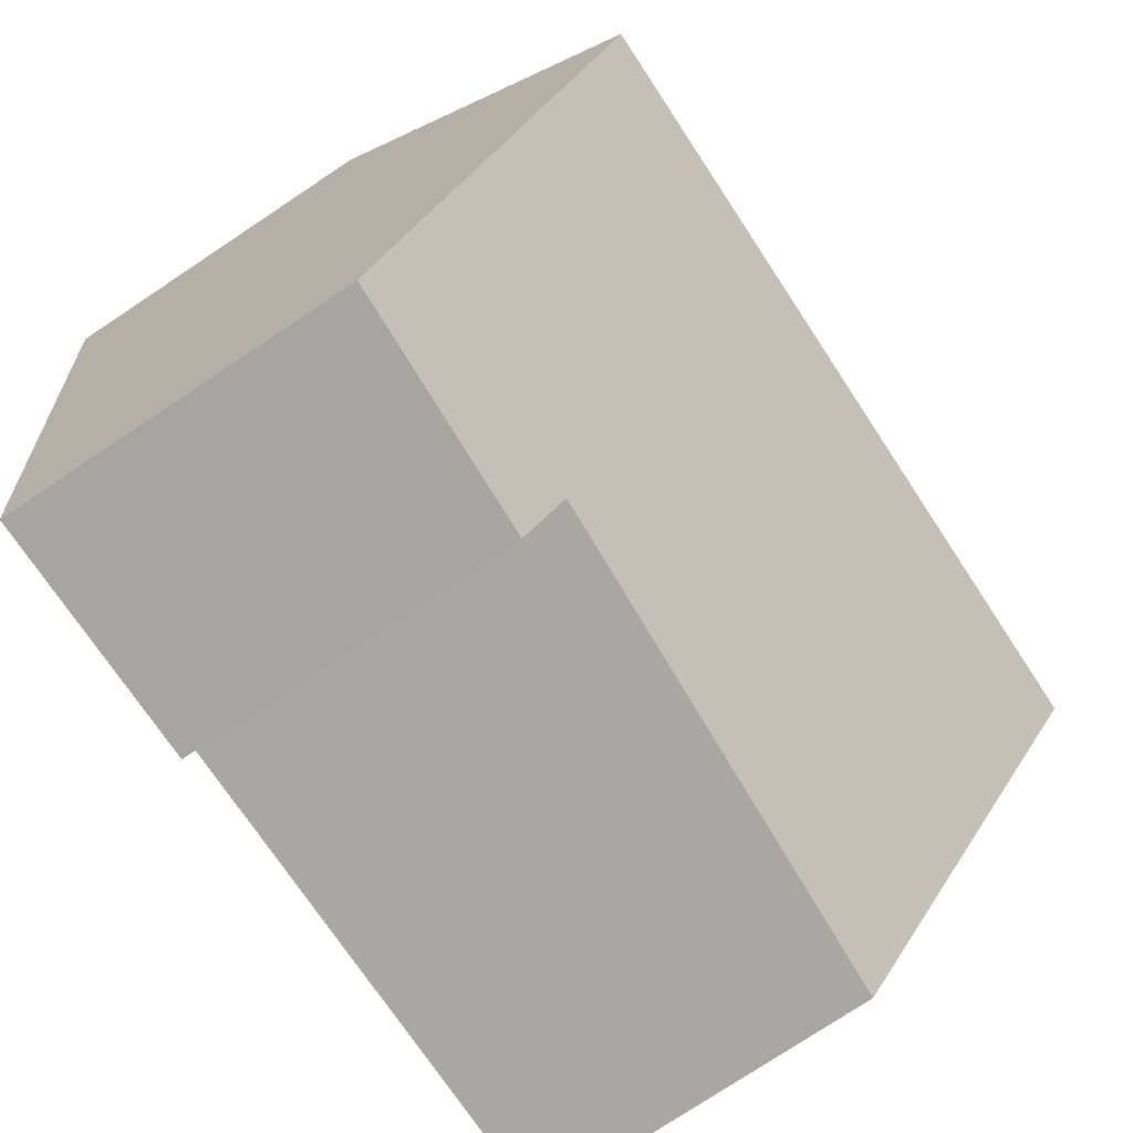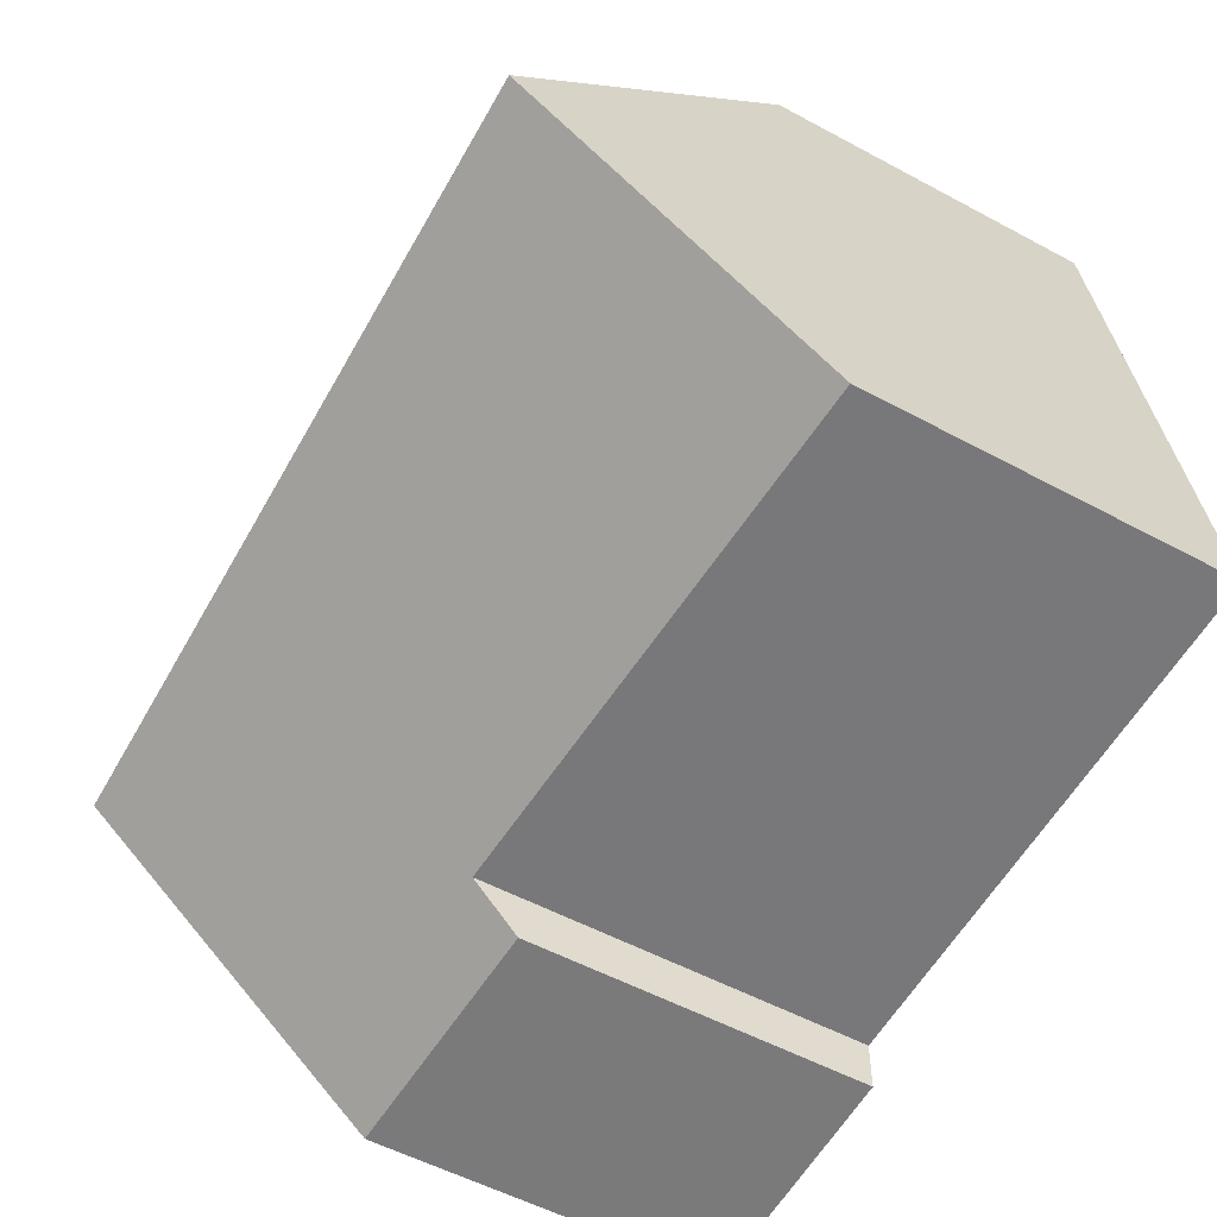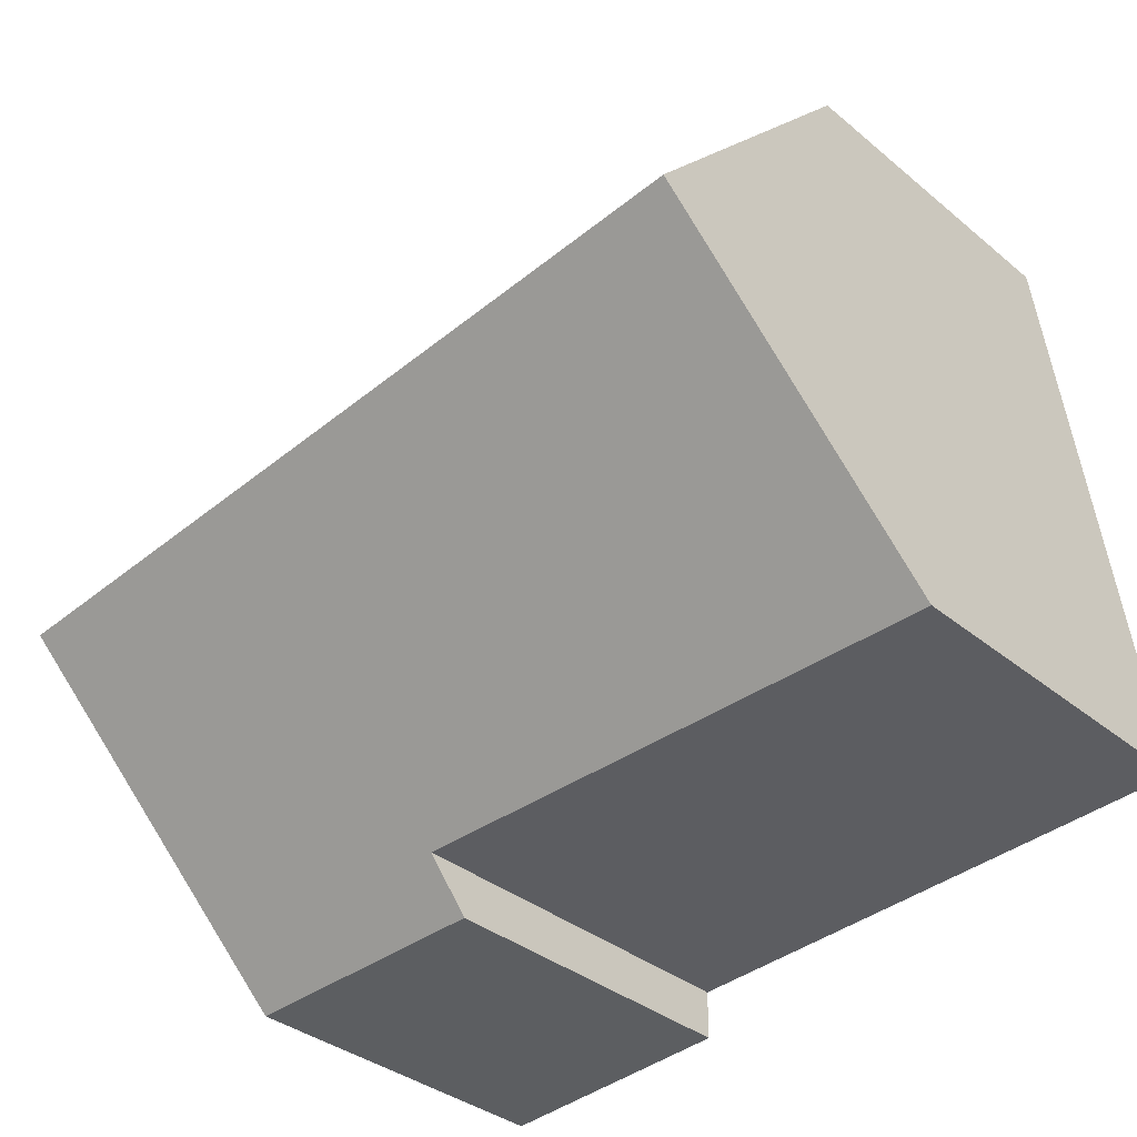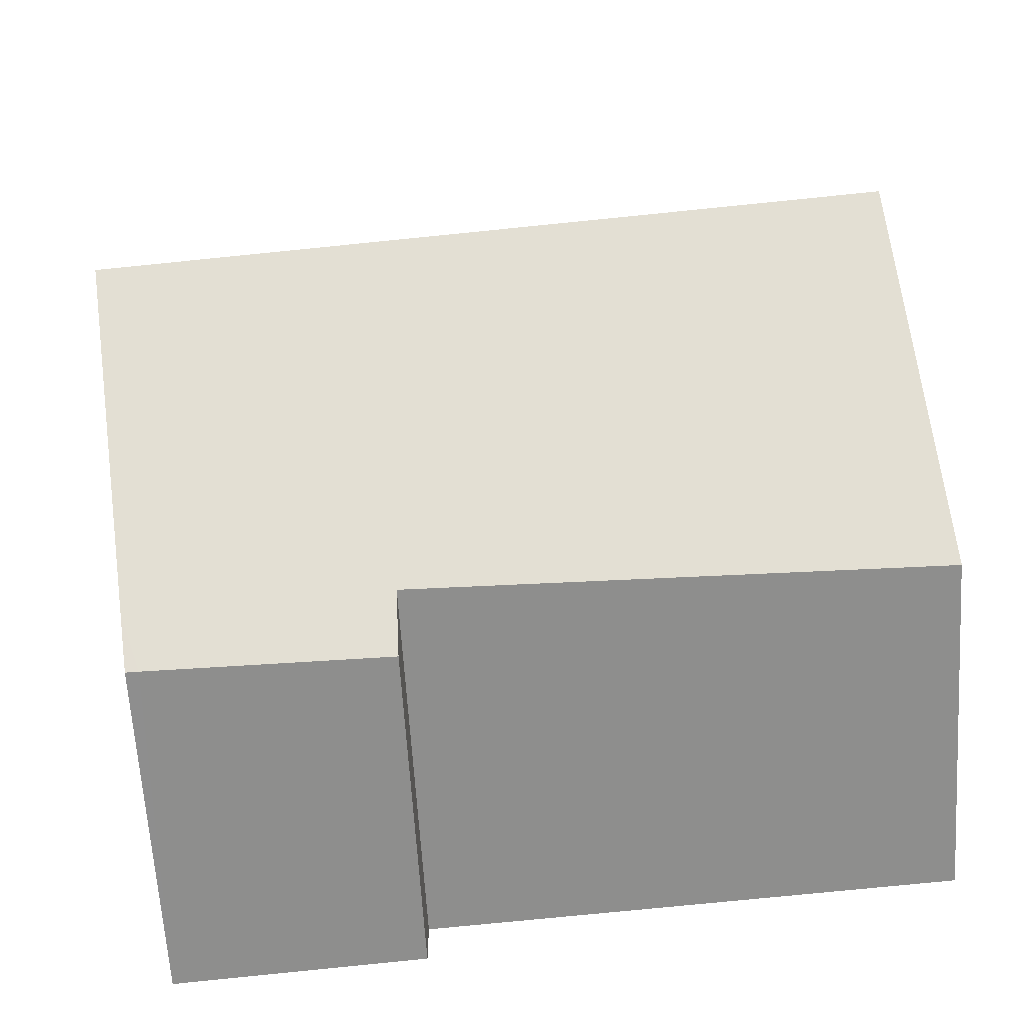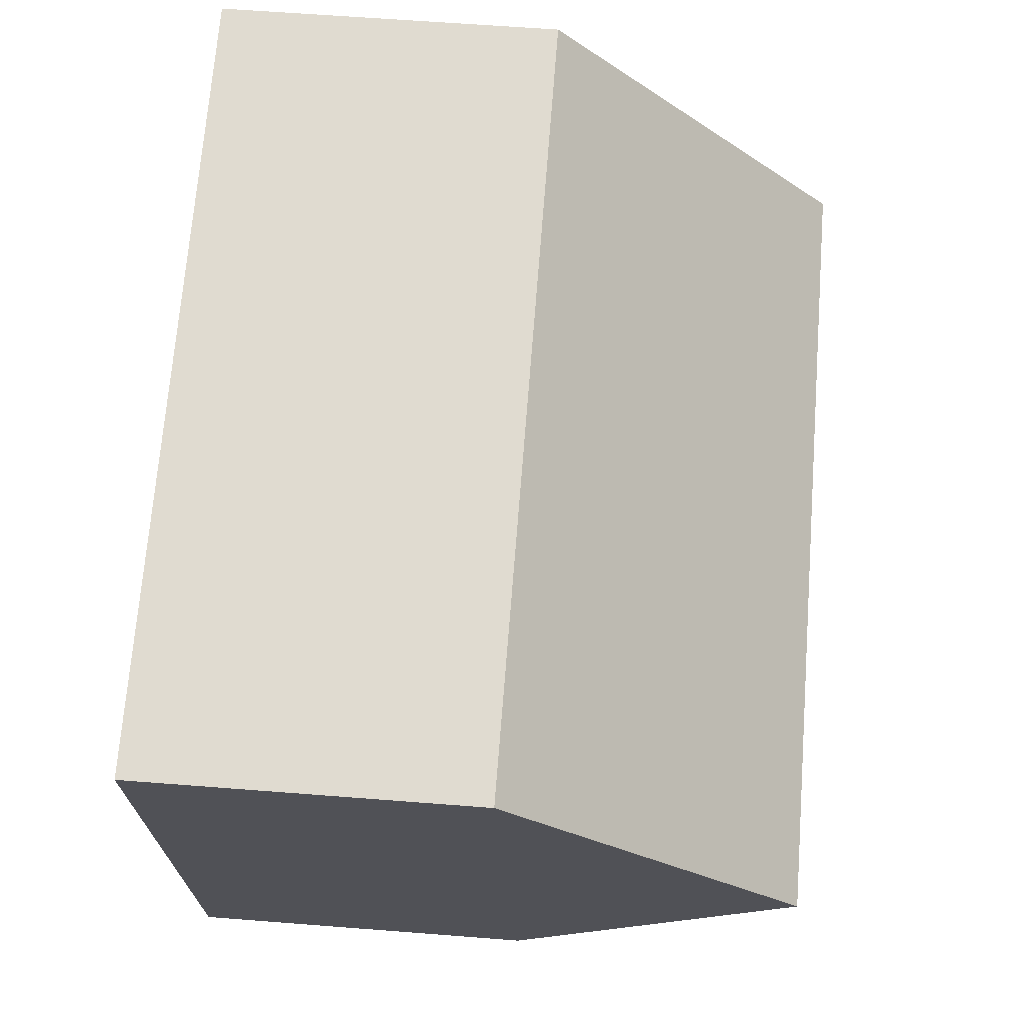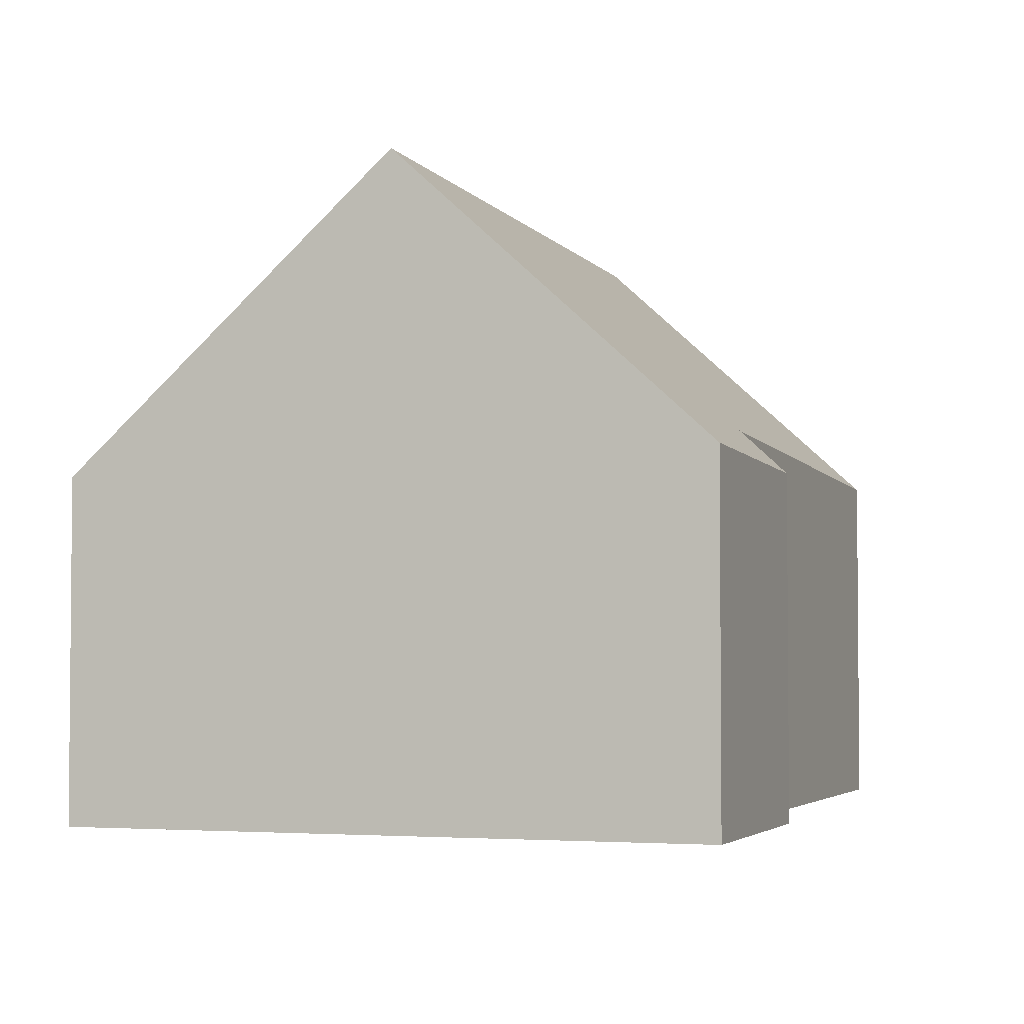
<metadata>
{"format":"obj","ext":"obj","renderer":"f3d","projection":"perspective","resolution":1024,"background":"white","views":[{"elev":-77.5,"azim":123.5,"up":"+Z"},{"elev":-53.9,"azim":-119.9,"up":"+Z"},{"elev":-34.9,"azim":-137.7,"up":"+Z"},{"elev":-64.3,"azim":-176.4,"up":"+Z"},{"elev":62.7,"azim":94.5,"up":"+Z"},{"elev":-3.2,"azim":114.9,"up":"+Y"}]}
</metadata>
<code>
v  0.612 10.29 4.857
v  8.656 6.259 -0.605
v  0 5.83 3.57e-16
v  13.31 10.29 3.273
v  8.654 5.544 -1.395
v  12.51 5.699 -1.705
v  12.8 6.35 -1.021
v  12.71 5.706 -1.722
v  1.277 5.44 10.14
v  13.95 5.44 8.559
v  12.71 1.054e-16 -1.722
v  8.654 8.542e-17 -1.395
v  12.51 1.044e-16 -1.705
v  8.656 3.705e-17 -0.605
v  0 0 0
v  0.612 -2.974e-16 4.857
v  1.277 -6.208e-16 10.14
v  13.95 -5.241e-16 8.559
v  13.31 -2.004e-16 3.273
v  12.8 6.252e-17 -1.021
g defaultobject
f 1 2 3
f 2 1 4
f 2 4 5
f 5 4 6
f 6 4 7
f 6 7 8
f 9 4 1
f 4 9 10
f 11 6 8
f 6 11 5
f 5 11 12
f 12 11 13
f 14 3 2
f 3 14 15
f 5 14 2
f 14 5 12
f 3 9 1
f 9 3 15
f 9 15 16
f 9 16 17
f 17 10 9
f 10 17 18
f 18 4 10
f 4 18 7
f 7 18 19
f 7 19 20
f 7 20 8
f 8 20 11
f 16 18 17
f 18 16 15
f 18 15 14
f 18 14 12
f 18 12 13
f 18 13 19
f 19 13 20
f 20 13 11

</code>
